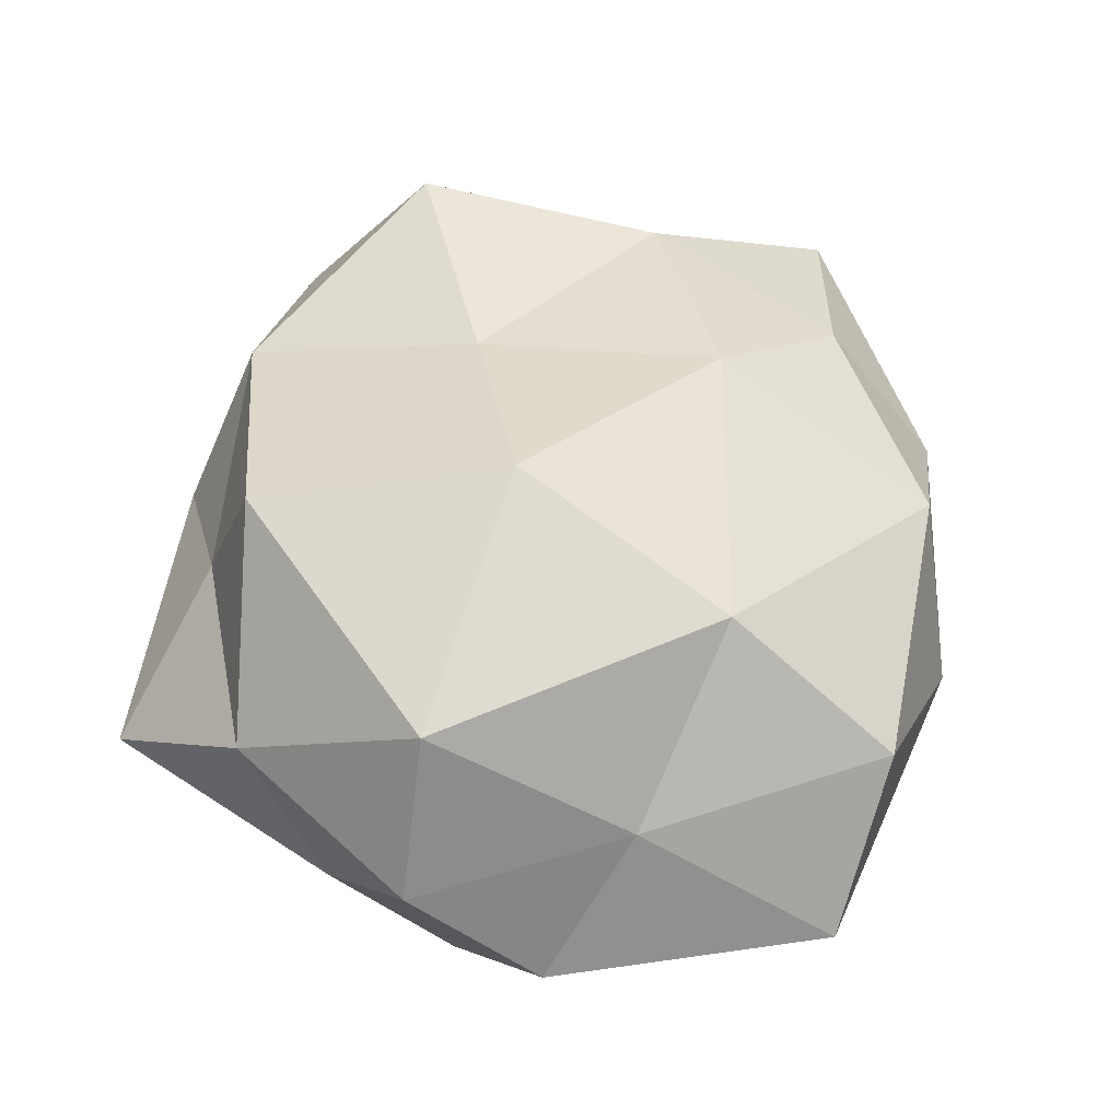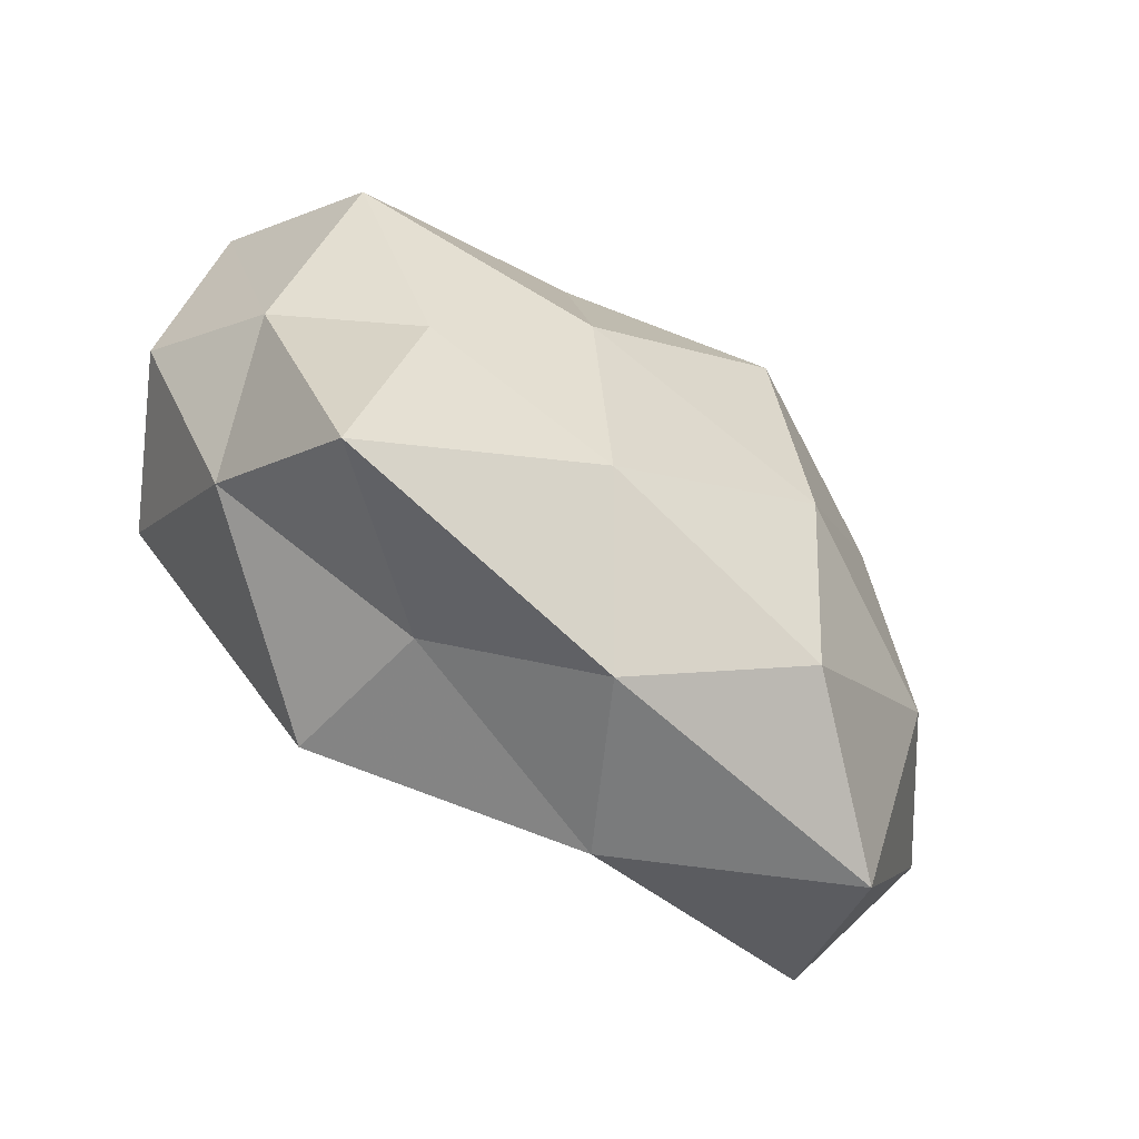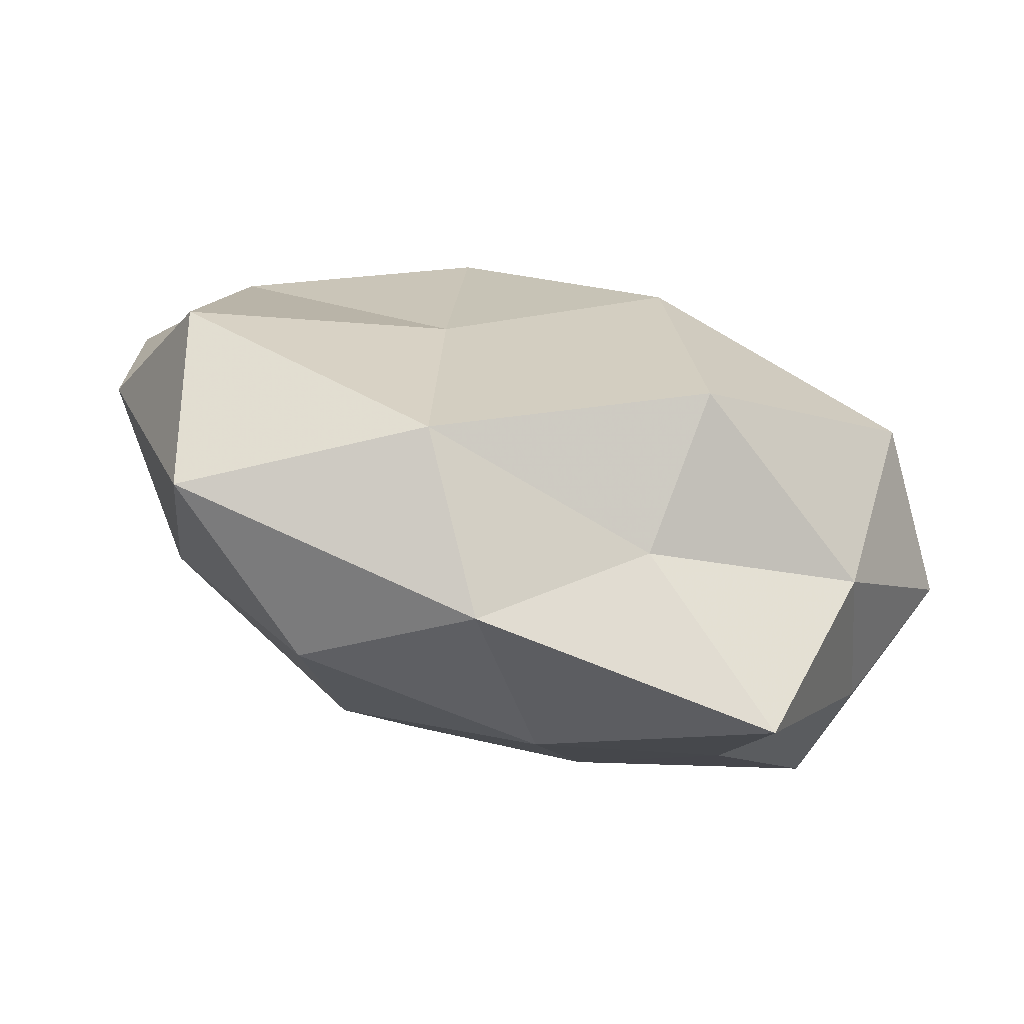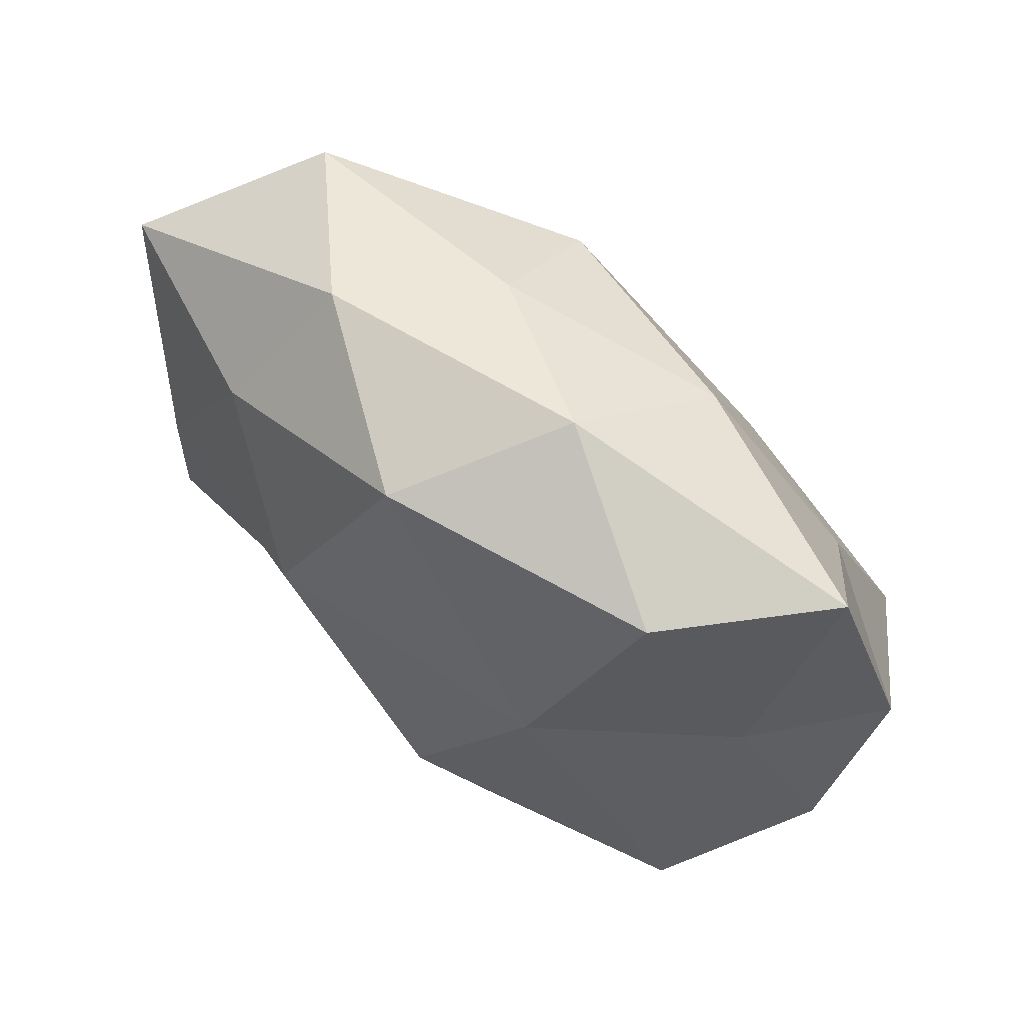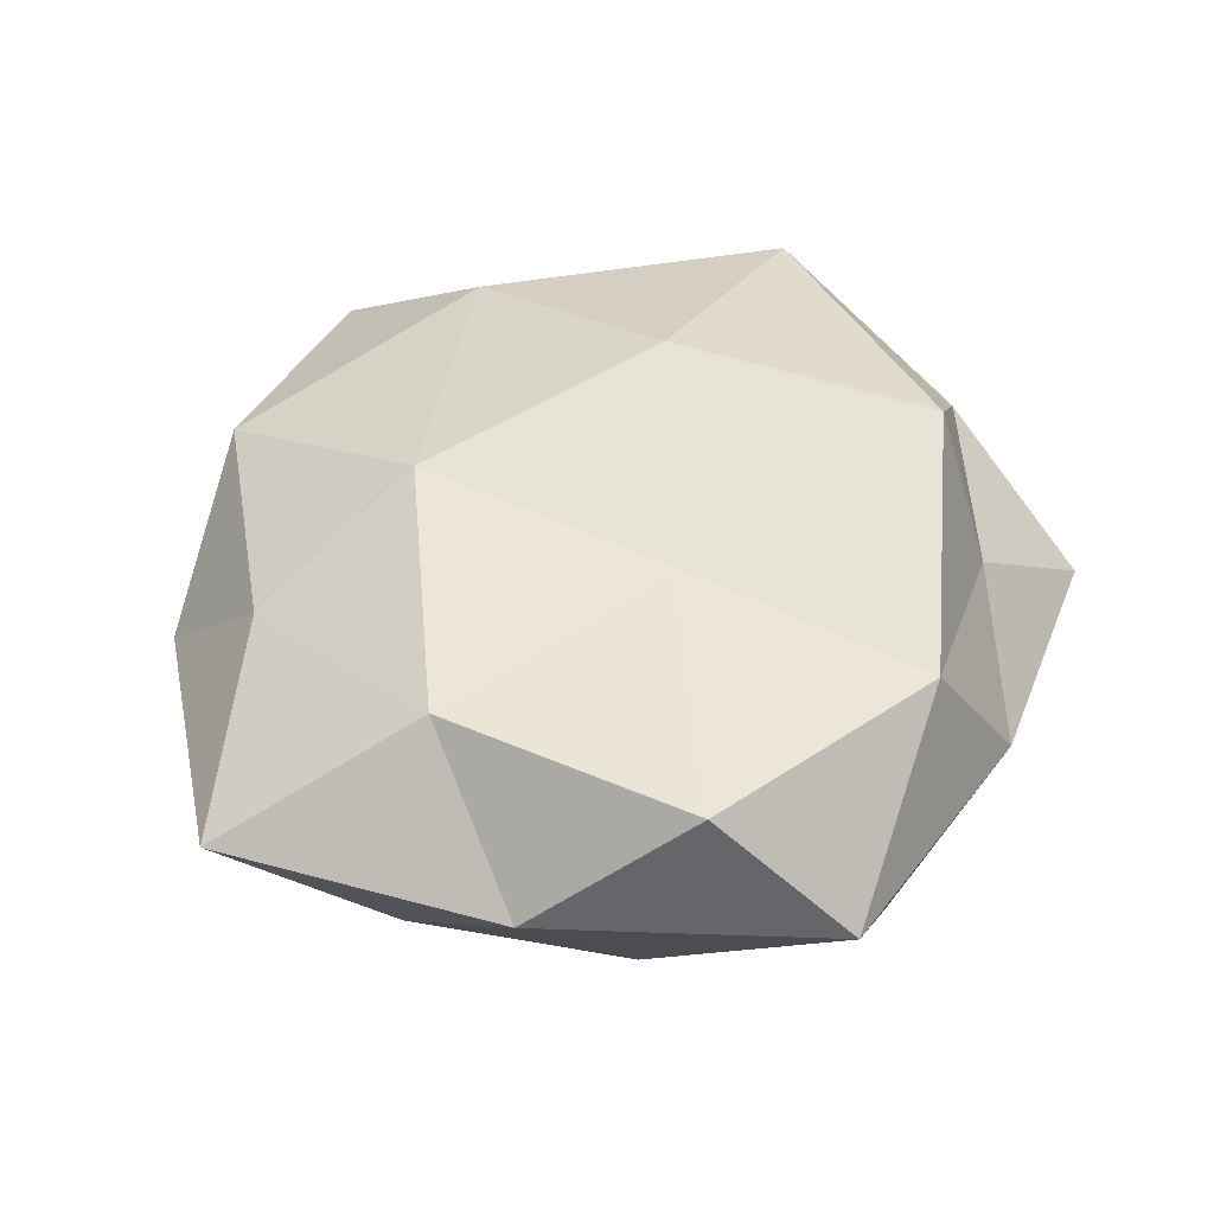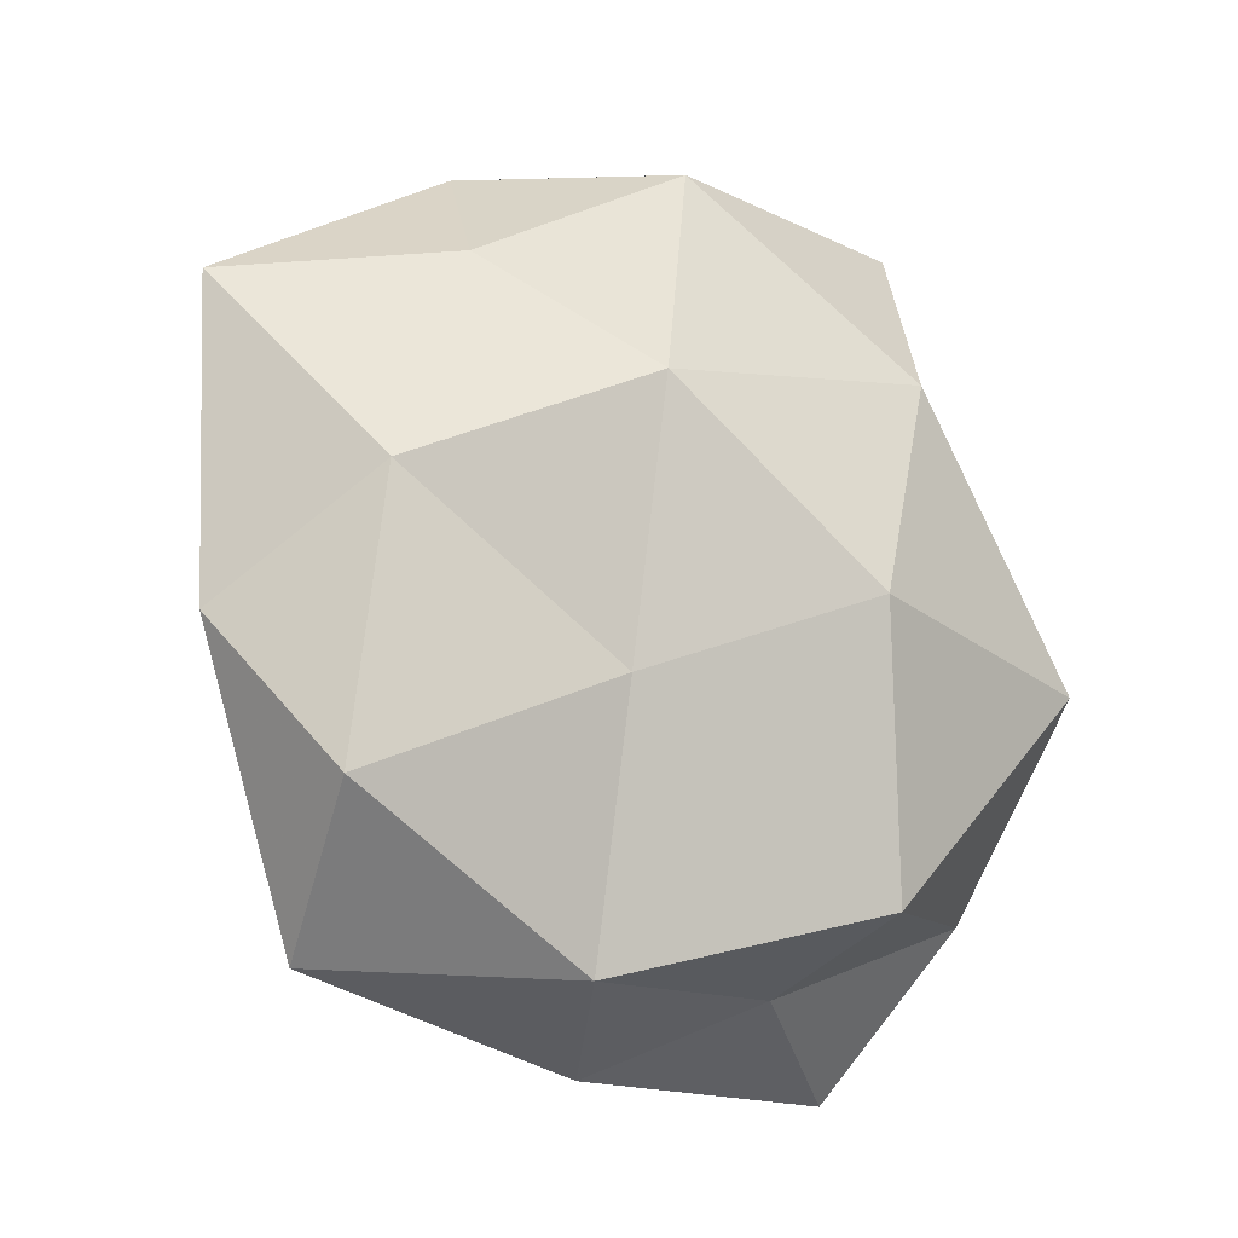
<metadata>
{"format":"obj","ext":"obj","renderer":"f3d","projection":"perspective","resolution":1024,"background":"white","views":[{"elev":54.8,"azim":100.7,"up":"+Z"},{"elev":-77.1,"azim":143.7,"up":"+Y"},{"elev":-78.5,"azim":-15.6,"up":"+Y"},{"elev":73.3,"azim":37.9,"up":"+Y"},{"elev":42.7,"azim":-70.3,"up":"+Z"},{"elev":-16.1,"azim":-35.9,"up":"+Y"}]}
</metadata>
<code>
v 0.01026 0.02438 -0.01137
v 0.02752 -0.004926 0.01551
v 0.02919 -0.01297 -0.004972
v -0.02732 0.003132 0.01189
v -0.01043 -0.00871 0.01433
v 0.02697 0.011 0.005592
v -0.006886 0.01891 -0.01718
v 0.004621 0.03244 -0.0008194
v 0.008438 -0.027 0.004555
v 0.009739 -0.009504 -0.0176
v -0.01023 -0.01378 -0.0172
v 0.03479 0.00529 -0.004891
v -0.009919 -0.02796 0.009533
v -0.03055 0.004674 -0.006427
v -0.02656 0.02274 -0.009424
v 0.02797 0.02679 -0.003419
v -0.01896 0.003479 -0.01428
v 0.01778 0.02901 0.007663
v -0.02981 -0.01743 0.01144
v 0.005956 -0.002153 0.02081
v -0.03636 0.01677 0.002825
v 0.01149 0.008068 -0.0167
v -0.01661 0.02881 0.001229
v 0.02868 -0.003296 -0.01495
v -0.02687 -0.02753 0.0002602
v -0.01473 -0.0268 -0.01009
v 0.02364 0.01281 -0.01131
v -0.003776 0.001743 -0.02168
v -0.02626 -0.0116 -0.009044
v 0.03453 -0.005226 0.003592
v 0.02041 -0.03258 -0.004775
v 0.01348 0.01556 0.01627
v 0.02512 -0.02036 0.005346
v -0.002972 -0.03261 -0.002376
v 0.01949 -0.01731 -0.01174
v 0.004452 -0.02511 -0.01251
v -0.009884 0.0112 0.01762
v -0.003415 0.02912 0.01115
v -0.006981 0.02748 -0.007903
v 0.009899 -0.02247 0.01675
v -0.02044 0.01951 0.009951
v -0.03505 -0.00579 0.001881
f 1 8 16
f 6 12 16
f 17 15 7
f 17 14 15
f 18 6 16
f 16 8 18
f 5 4 19
f 5 19 13
f 15 14 21
f 7 1 22
f 15 21 23
f 24 12 3
f 22 24 10
f 13 19 25
f 27 1 16
f 16 12 27
f 22 1 27
f 24 27 12
f 22 27 24
f 28 10 11
f 28 17 7
f 28 11 17
f 28 7 22
f 28 22 10
f 11 29 17
f 17 29 14
f 11 26 29
f 29 26 25
f 2 30 6
f 3 12 30
f 6 30 12
f 2 6 32
f 32 6 18
f 20 2 32
f 2 33 30
f 30 33 3
f 33 31 3
f 33 9 31
f 9 13 34
f 13 25 34
f 34 25 26
f 34 31 9
f 35 24 3
f 10 24 35
f 3 31 35
f 10 36 11
f 11 36 26
f 26 36 34
f 36 31 34
f 10 35 36
f 36 35 31
f 37 4 5
f 20 37 5
f 20 32 37
f 38 18 8
f 38 8 23
f 32 18 38
f 32 38 37
f 7 39 1
f 1 39 8
f 7 15 39
f 23 8 39
f 39 15 23
f 5 13 40
f 40 13 9
f 20 40 2
f 20 5 40
f 40 33 2
f 40 9 33
f 4 41 21
f 23 21 41
f 37 41 4
f 41 38 23
f 37 38 41
f 19 4 42
f 4 21 42
f 42 21 14
f 42 25 19
f 14 29 42
f 29 25 42

</code>
